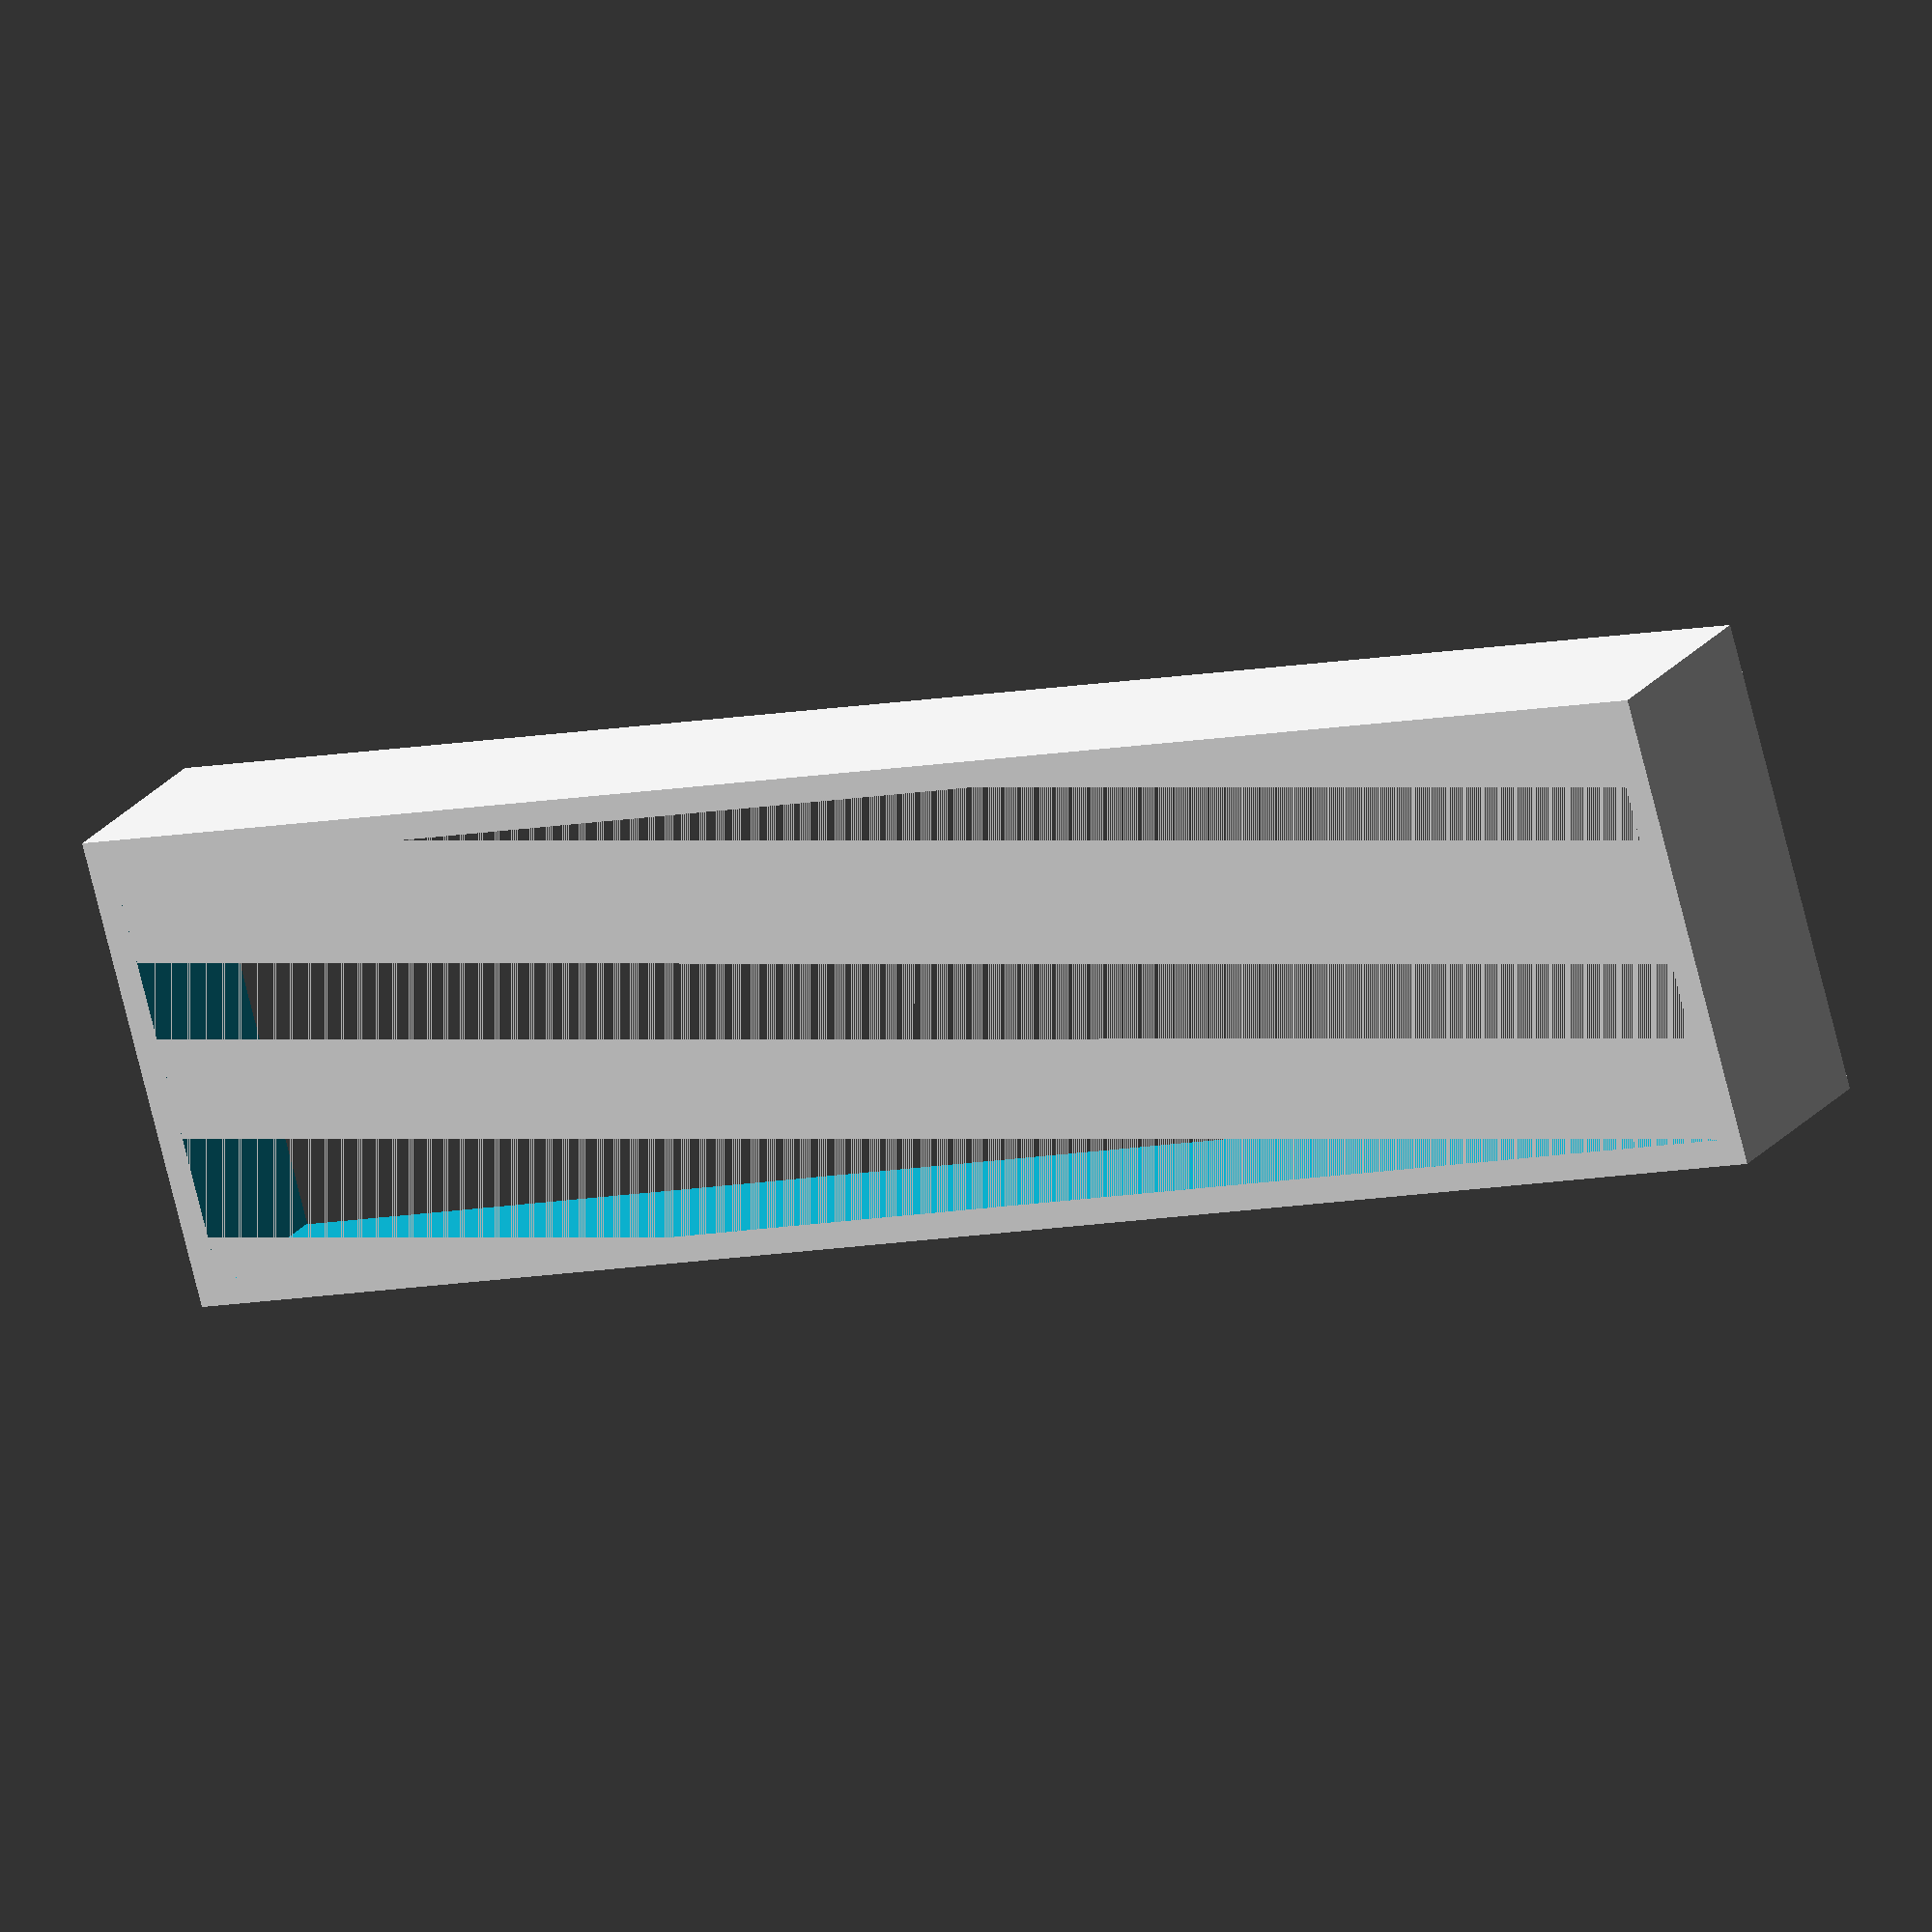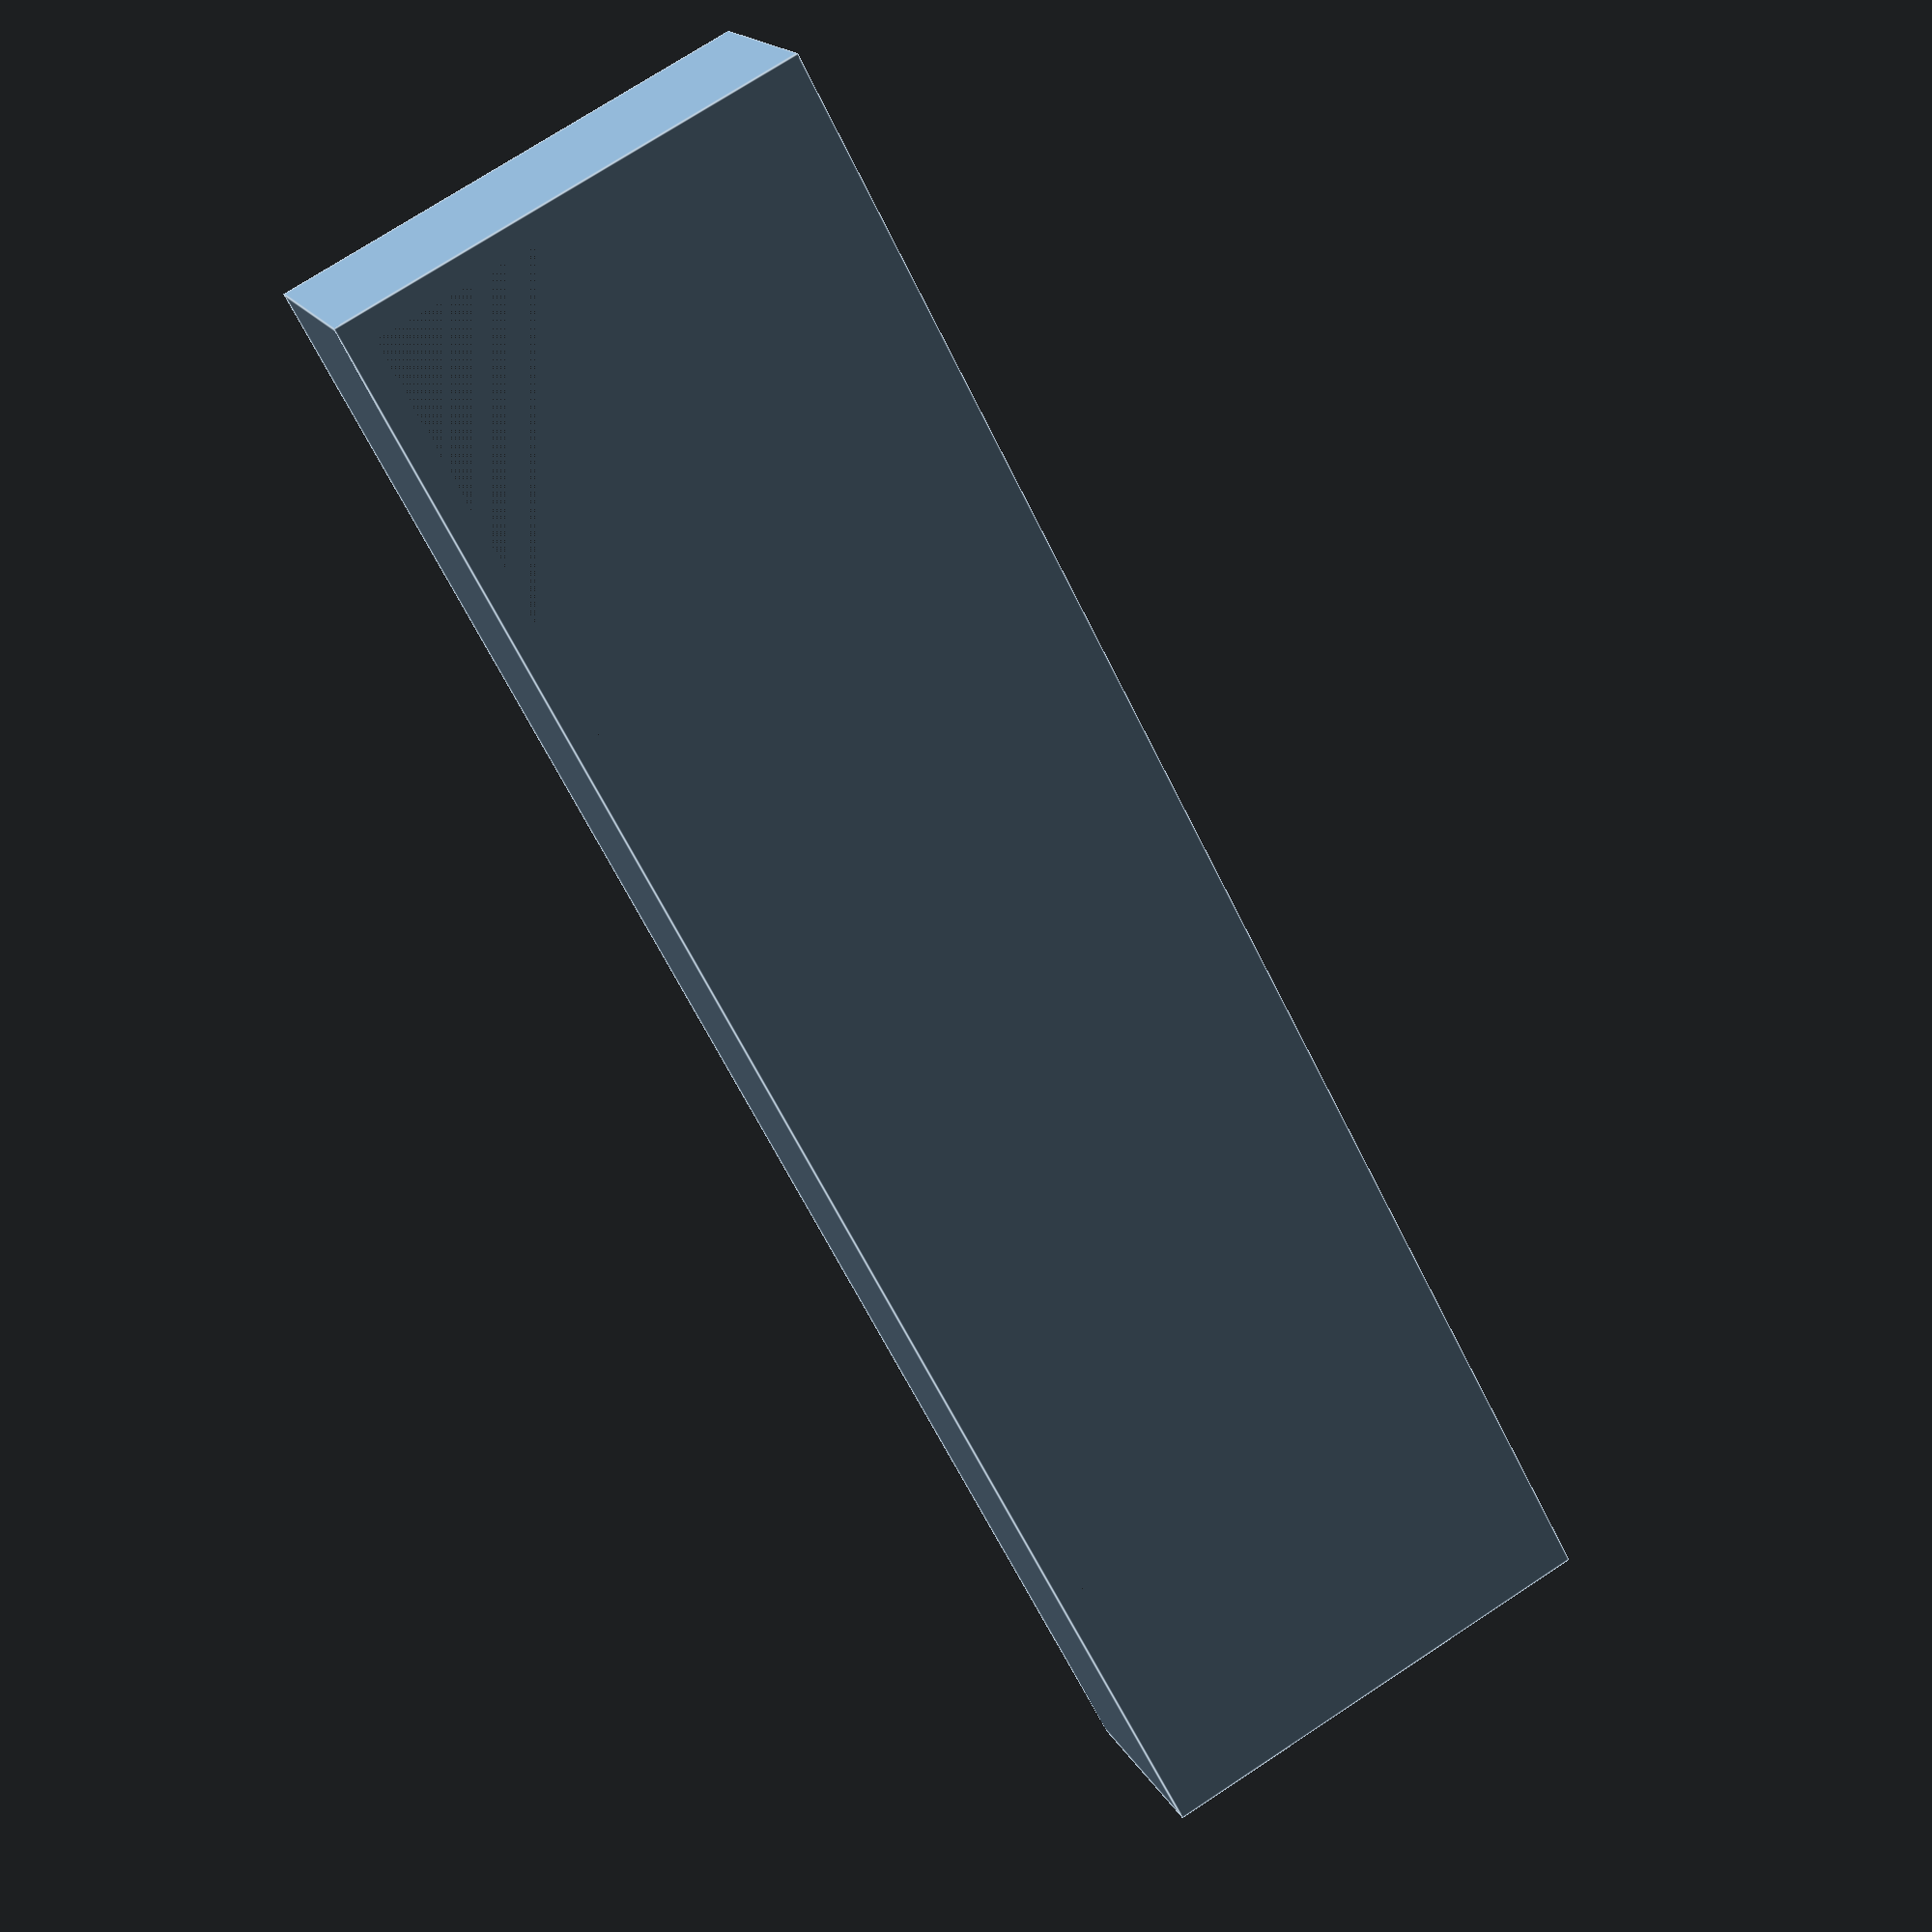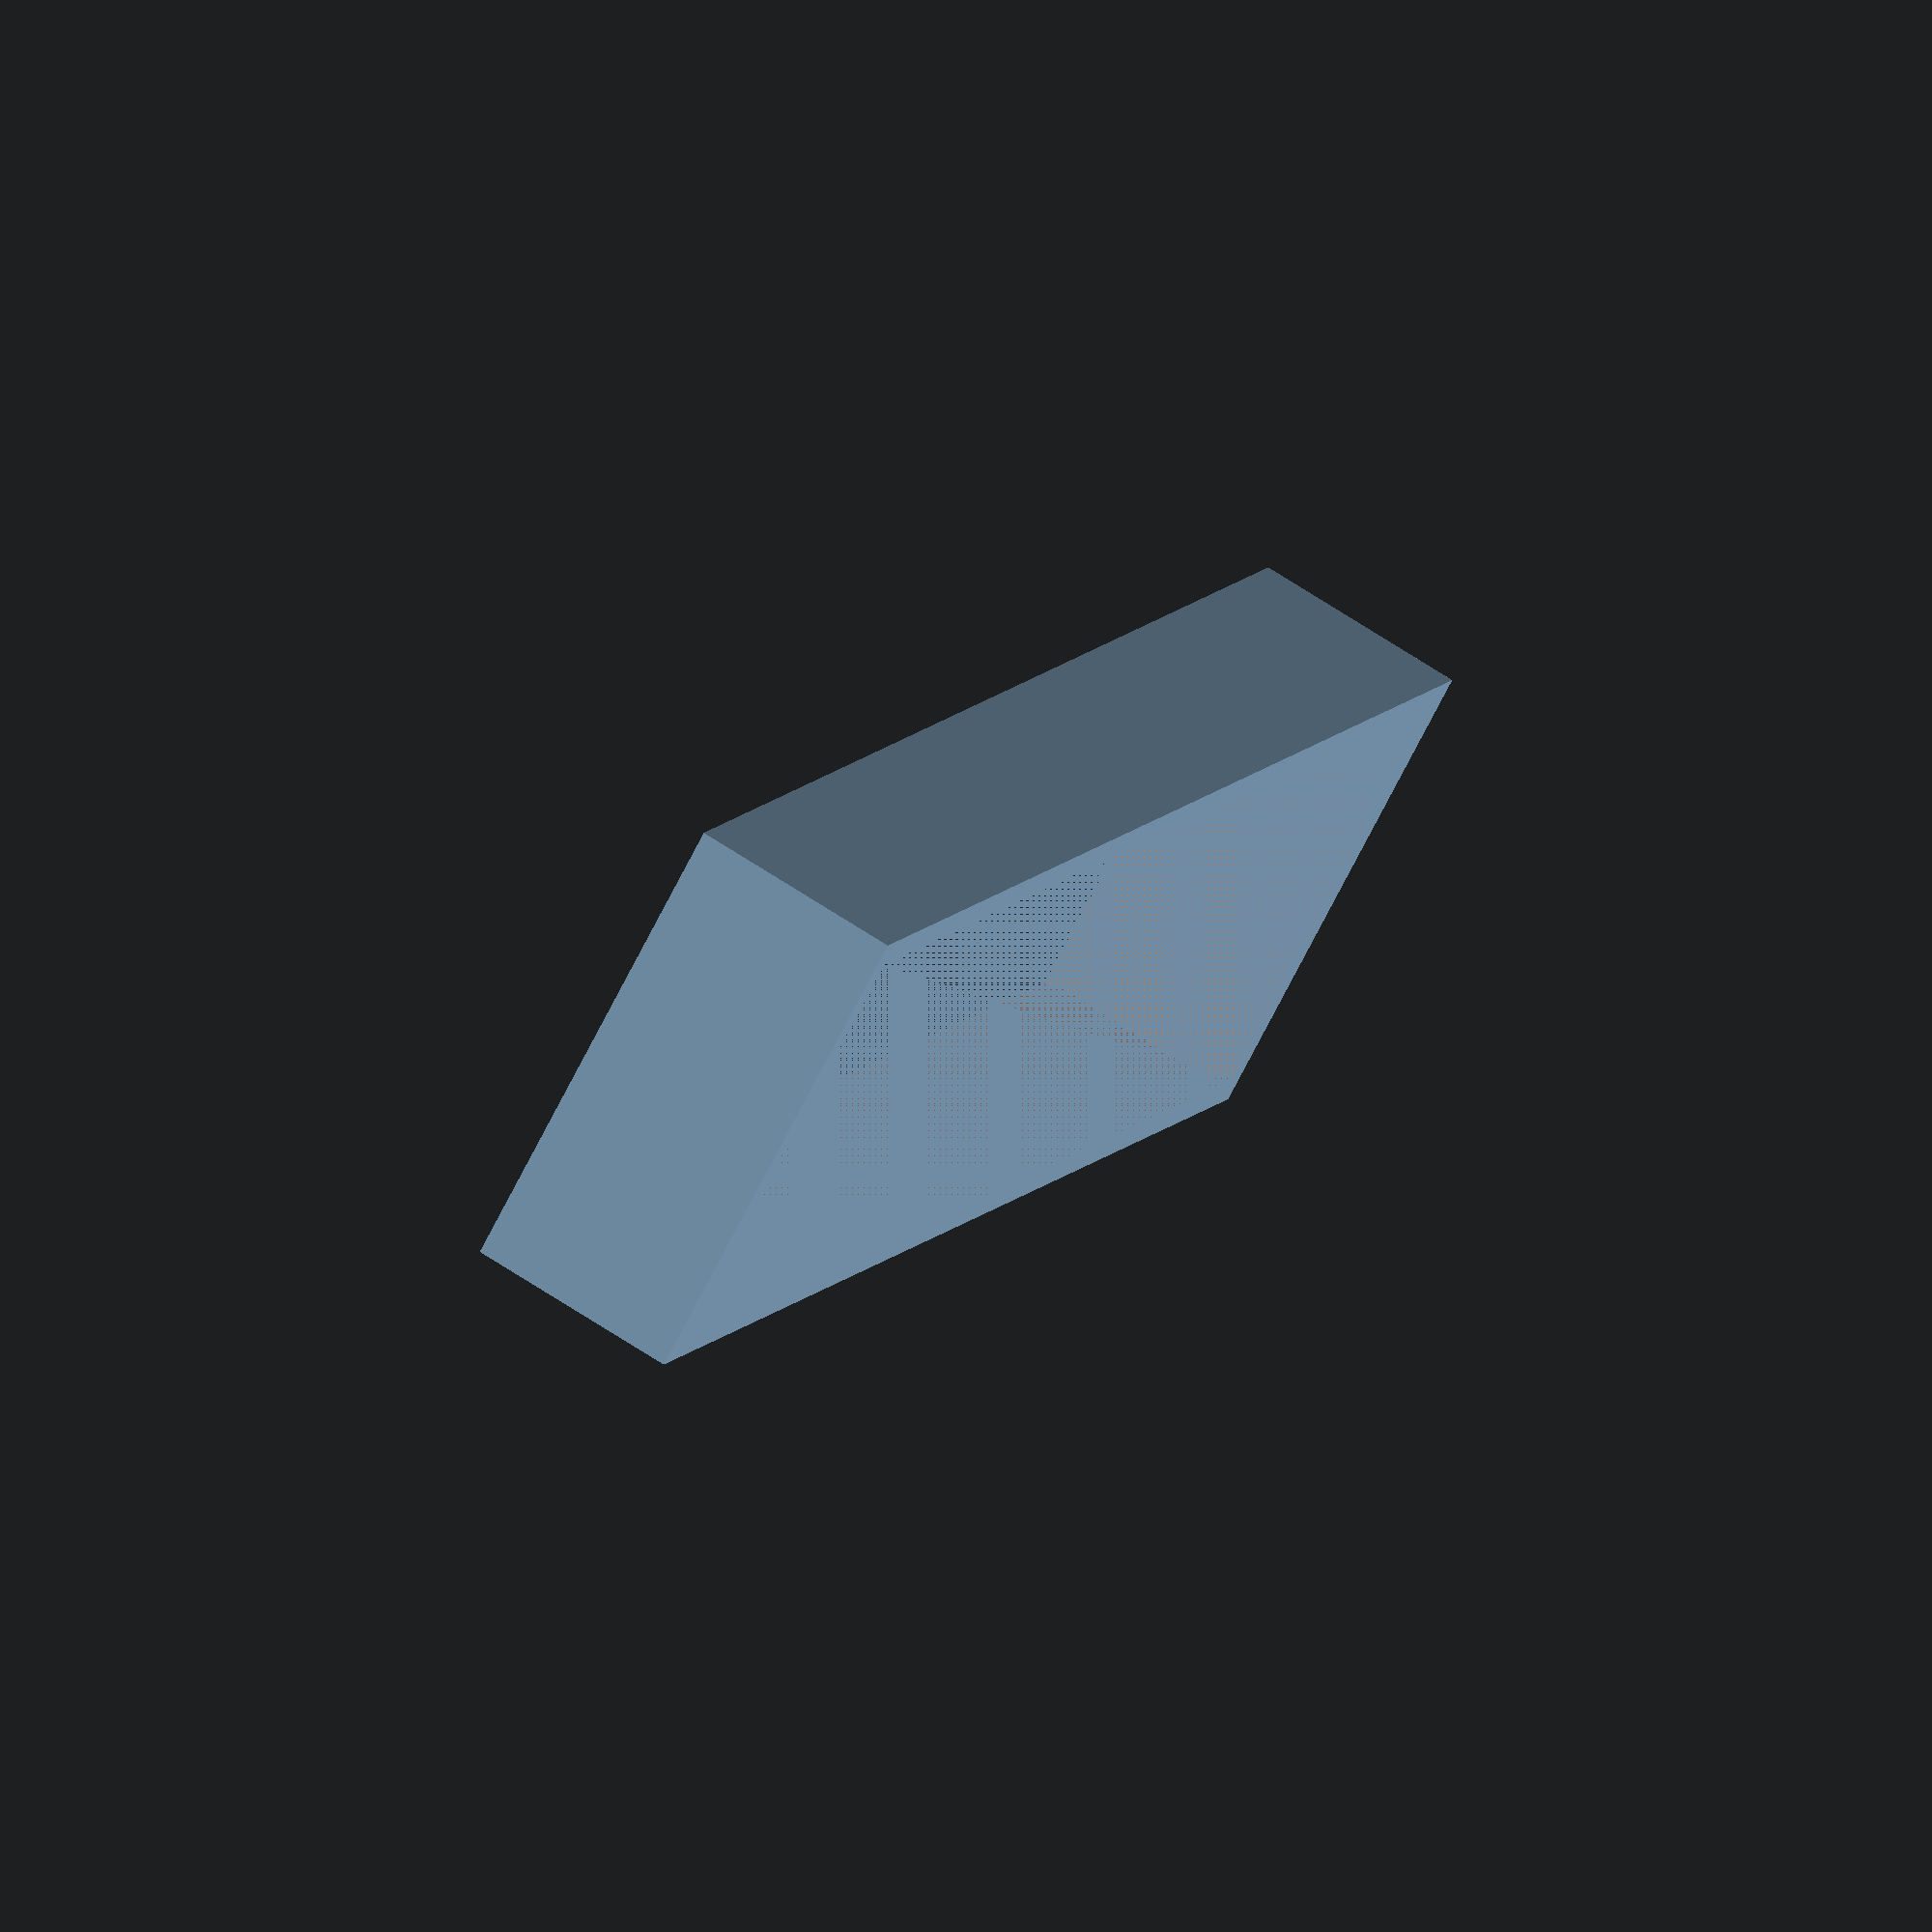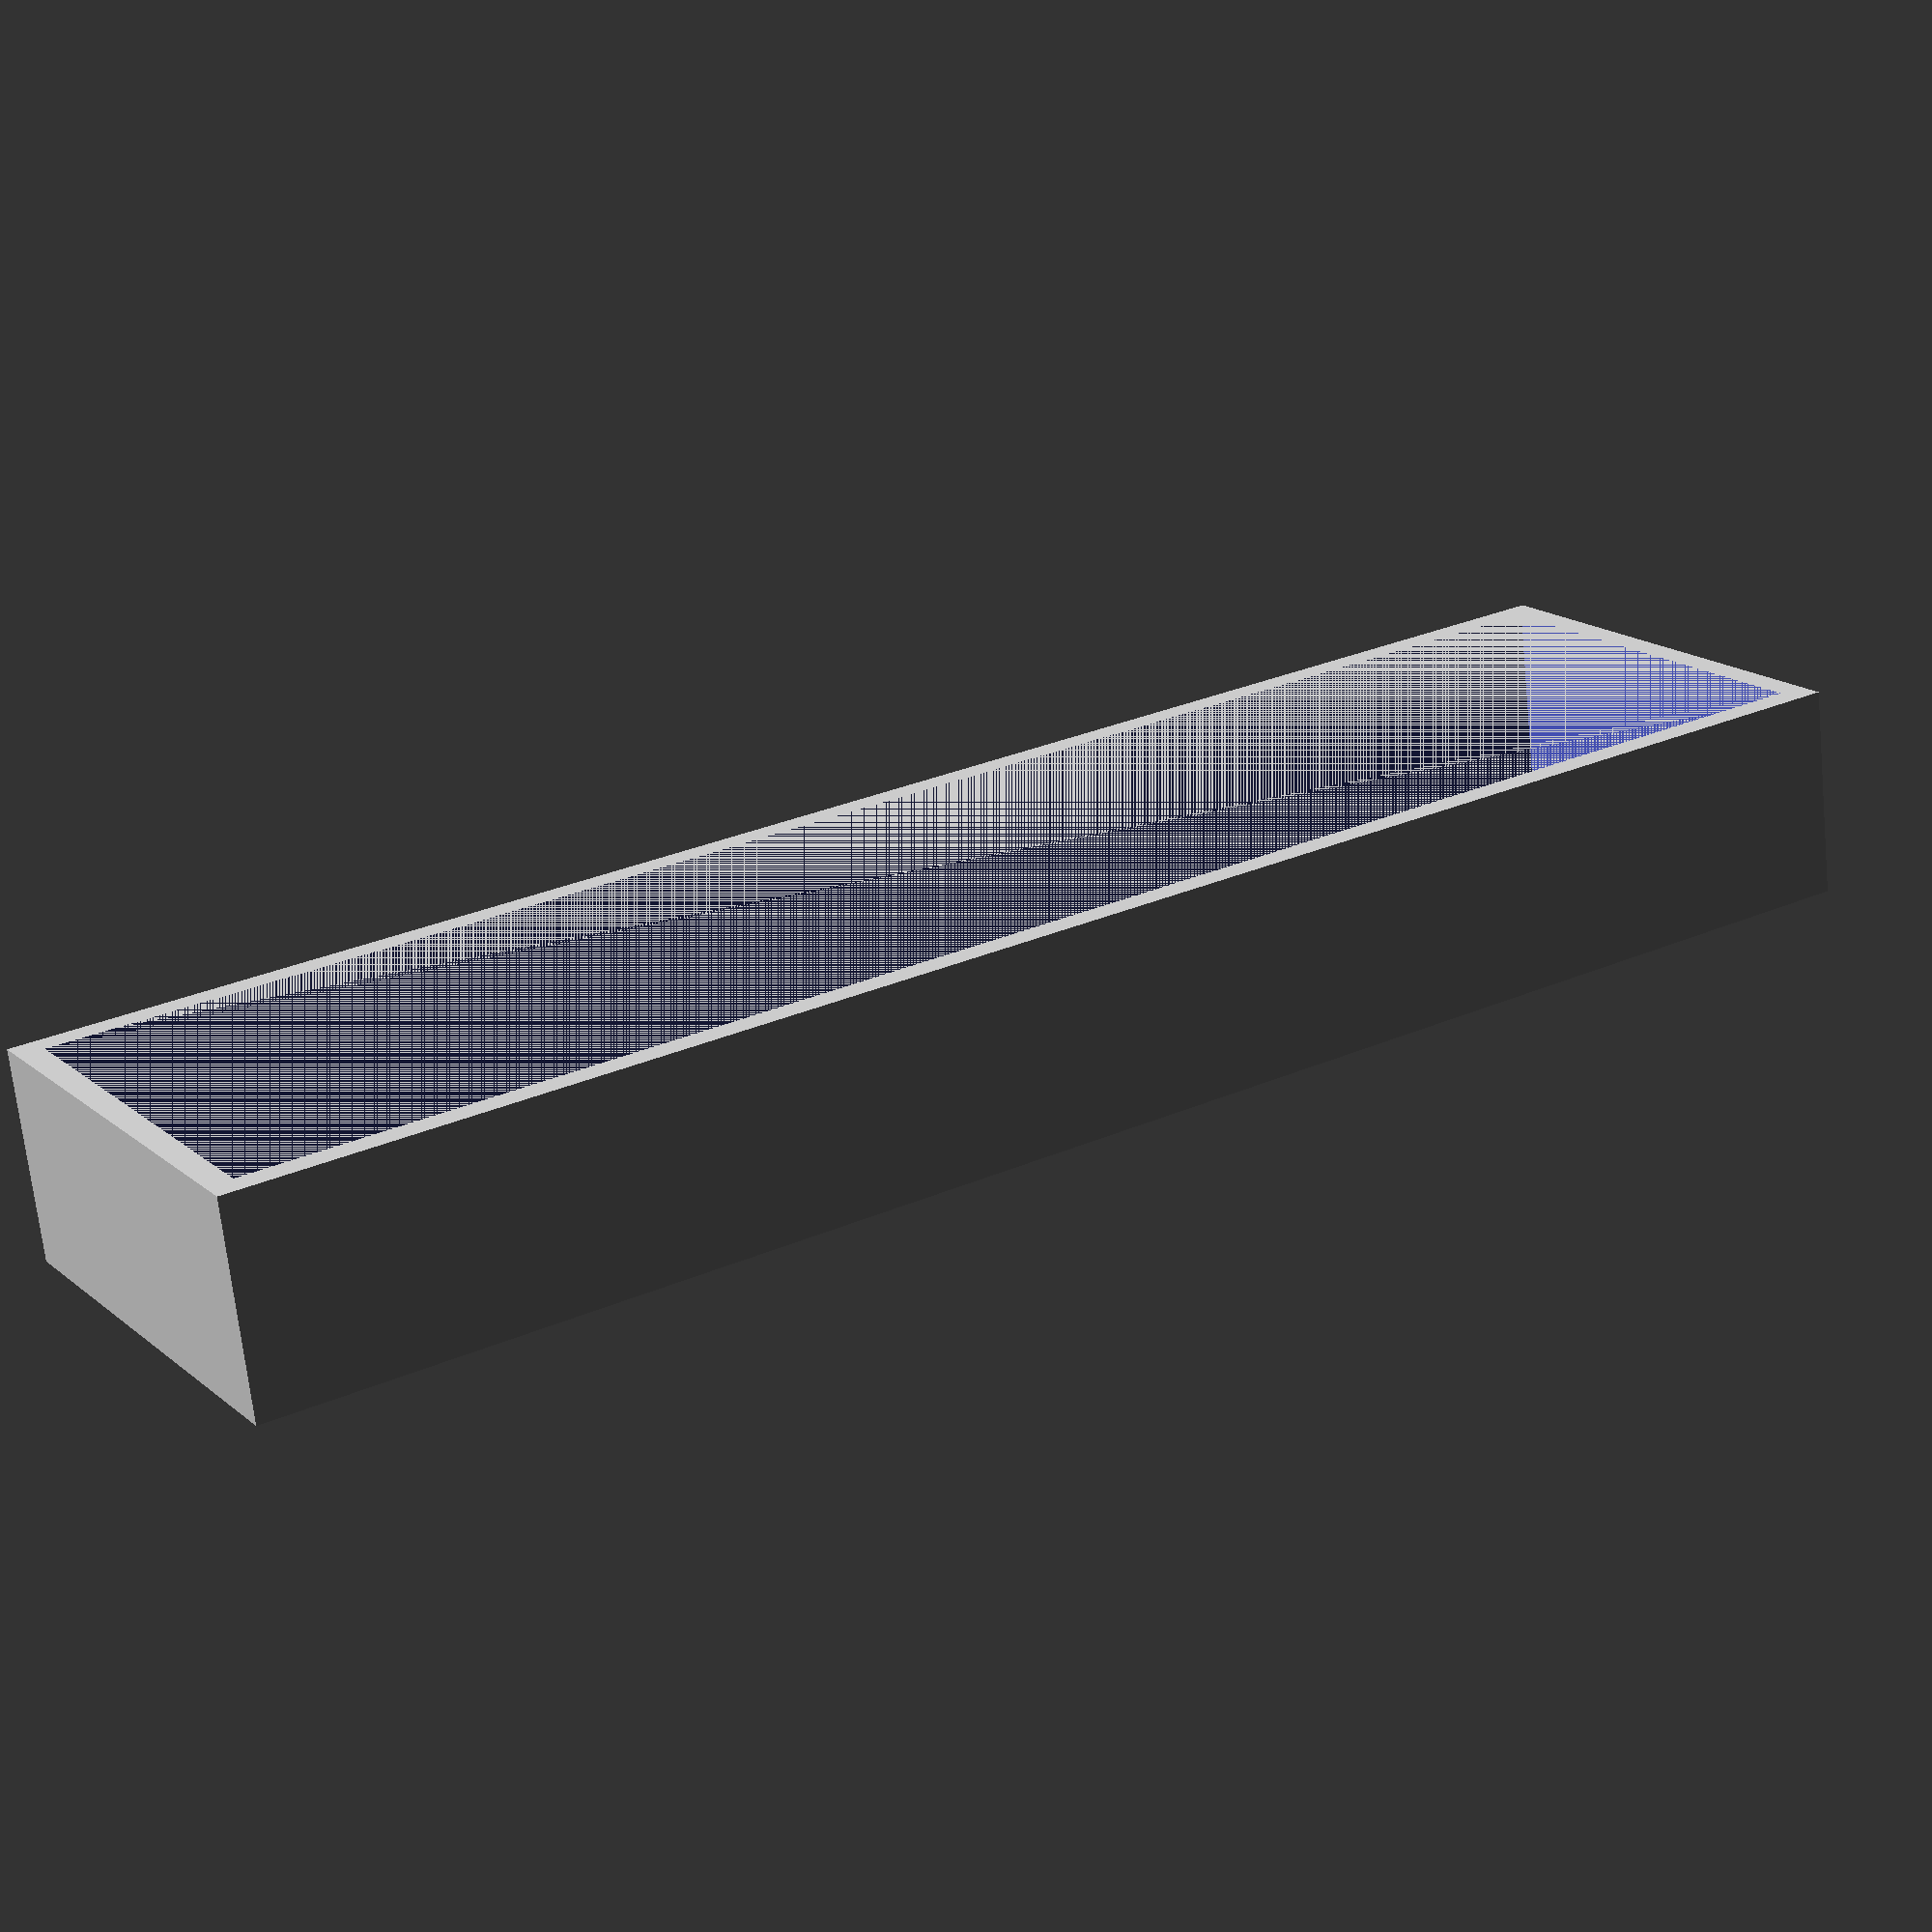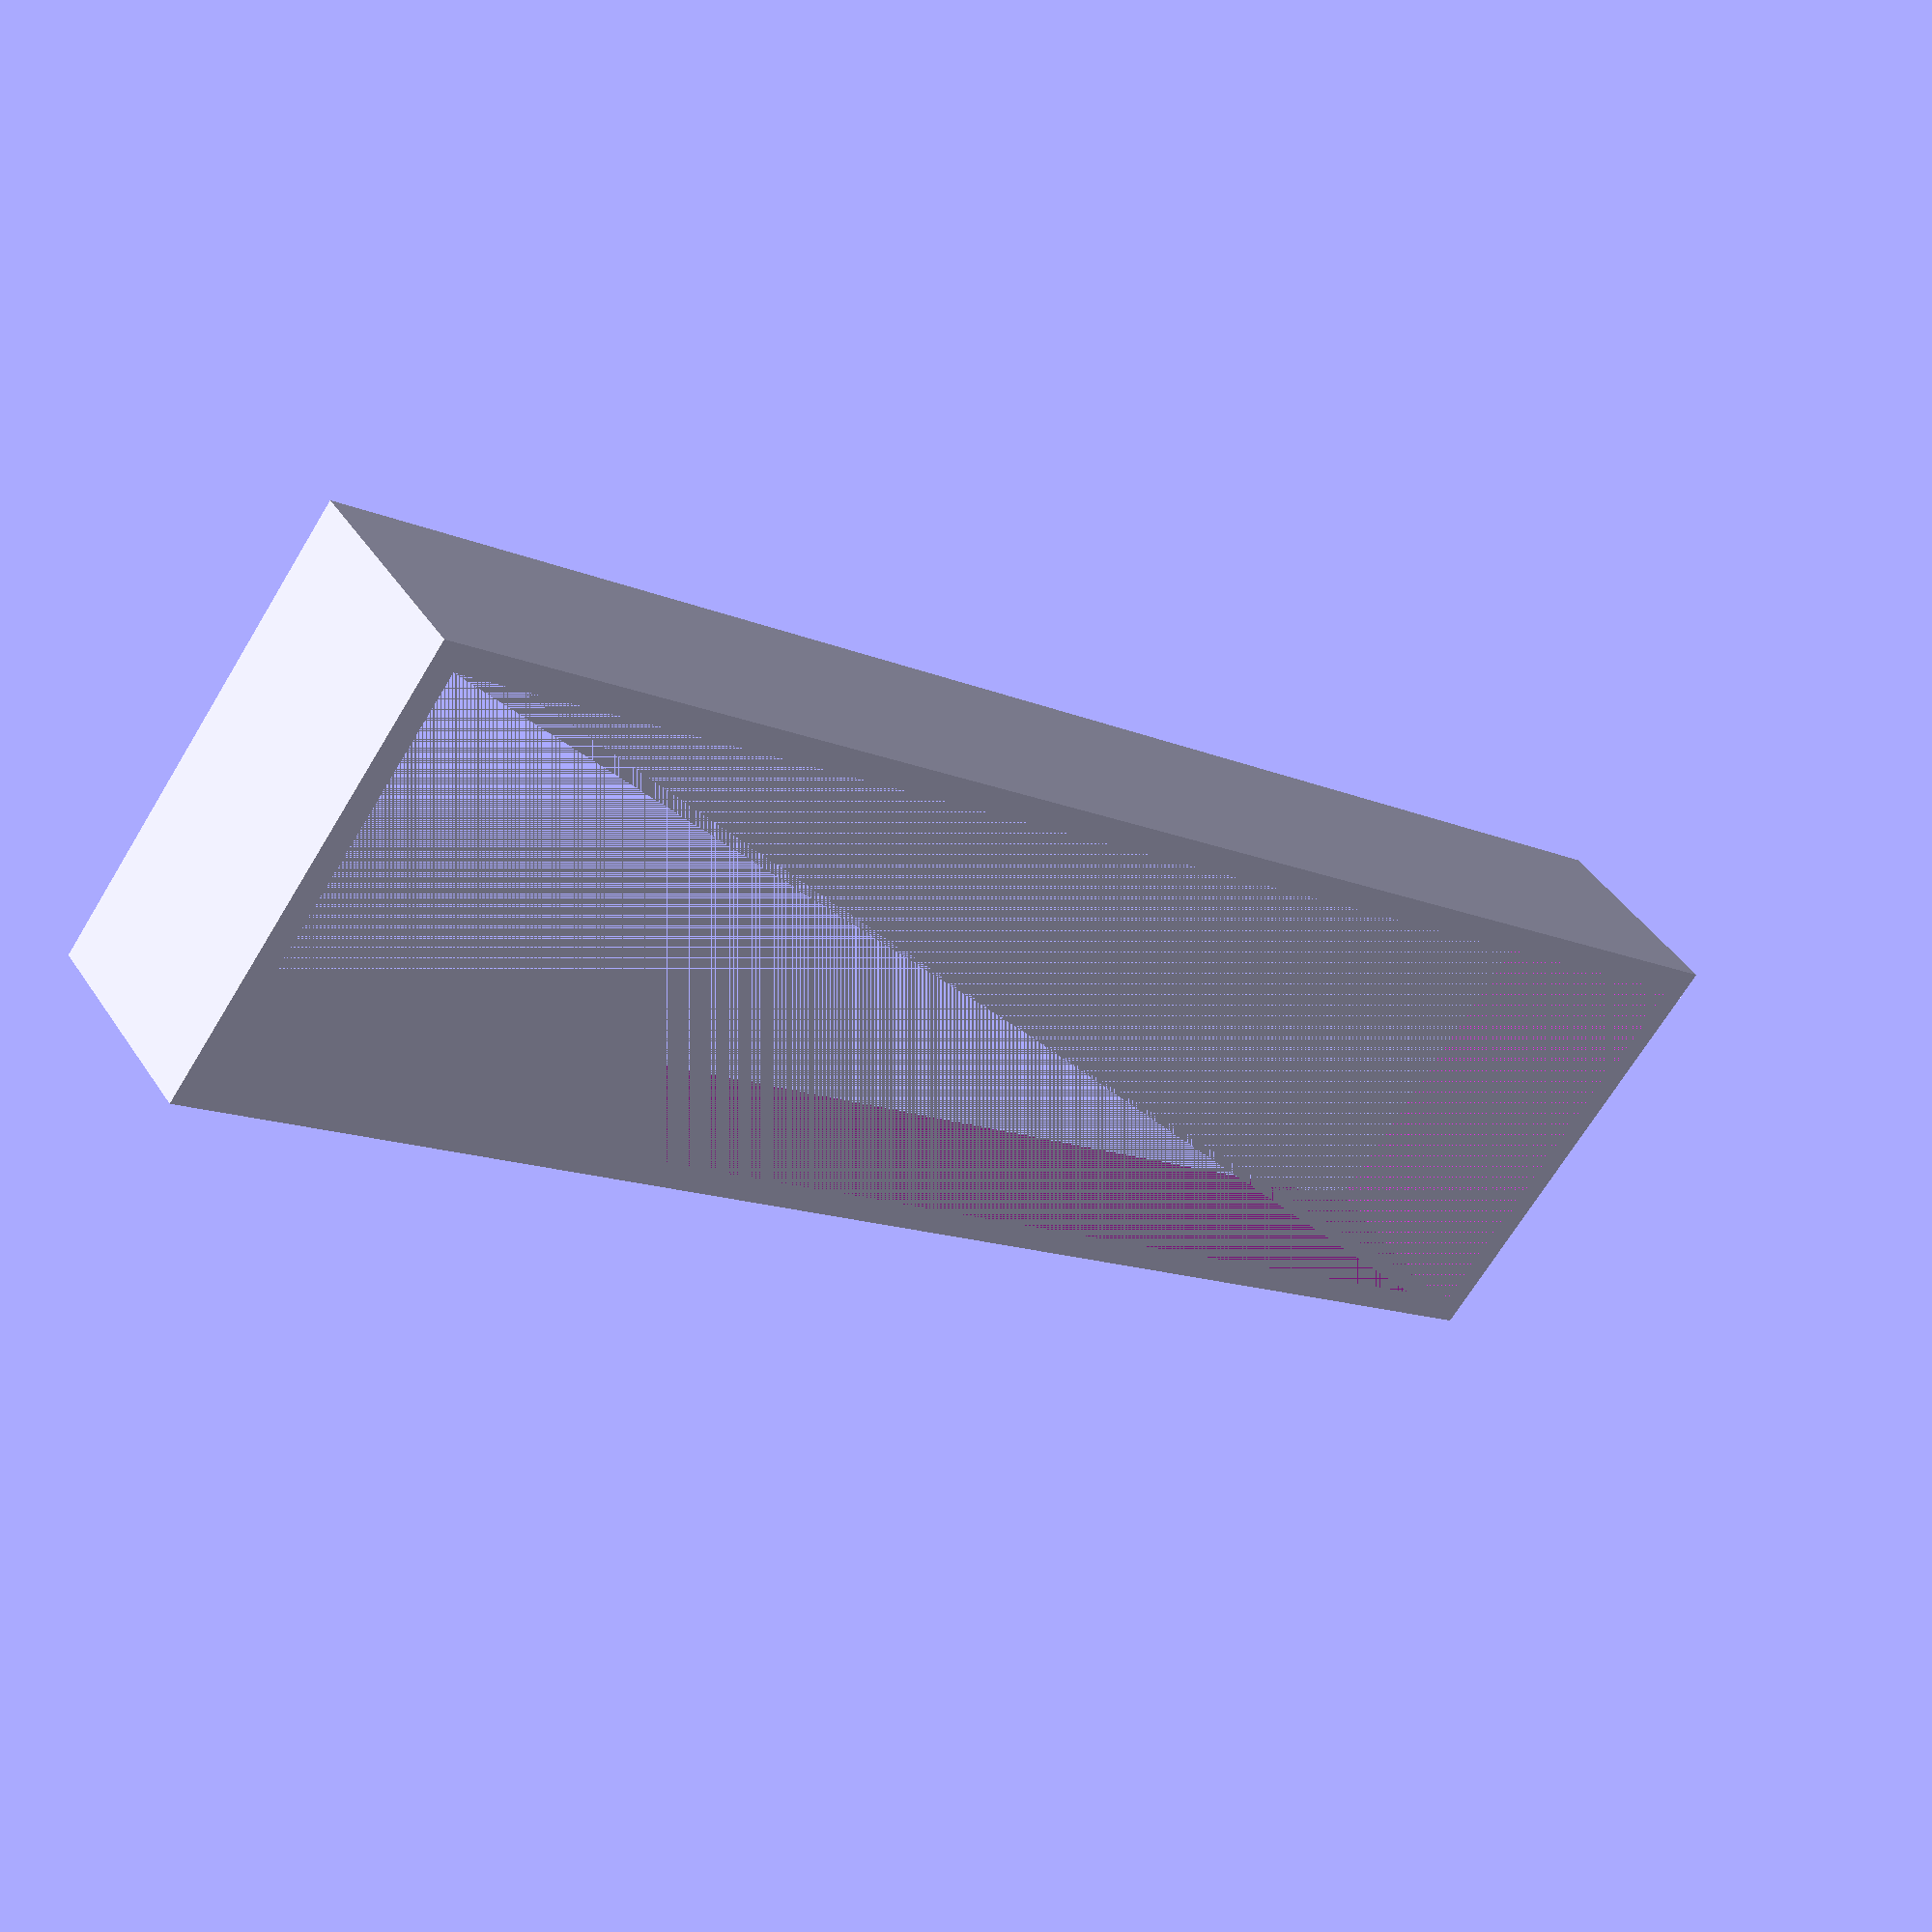
<openscad>
$fn = 20;

width = 330;
height = 90;
depth = 40;

border = 2;
matrice_border = 5;

difference() {
	cube([width, depth, height]);
	// empty cube inside
	translate([border, border, border])
		cube([width - border * 2, depth - border, height - border * 2]);
	// border for the matrice
	translate([matrice_border, 0, matrice_border])
		cube([width - matrice_border * 2, depth, height - matrice_border * 2]);
	// gap at the bottom
	translate([border / 2, depth - border, border / 2])
		cube([width - border, depth, height - border]);
}
</openscad>
<views>
elev=74.8 azim=28.7 roll=14.0 proj=o view=wireframe
elev=285.9 azim=217.2 roll=56.7 proj=p view=edges
elev=71.6 azim=69.6 roll=153.1 proj=o view=solid
elev=163.4 azim=7.0 roll=31.8 proj=p view=solid
elev=247.9 azim=217.0 roll=31.1 proj=p view=solid
</views>
